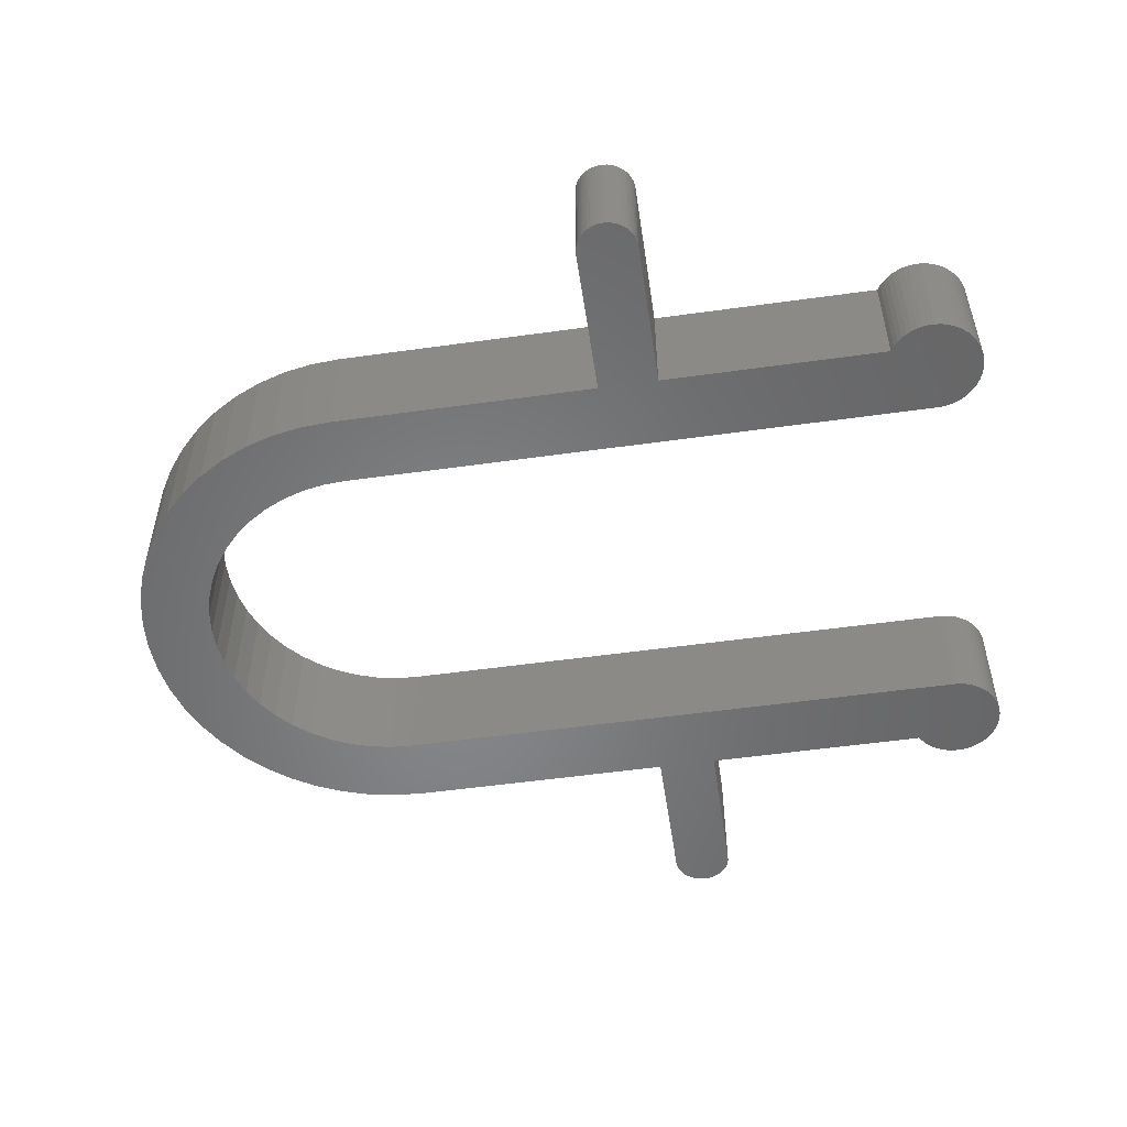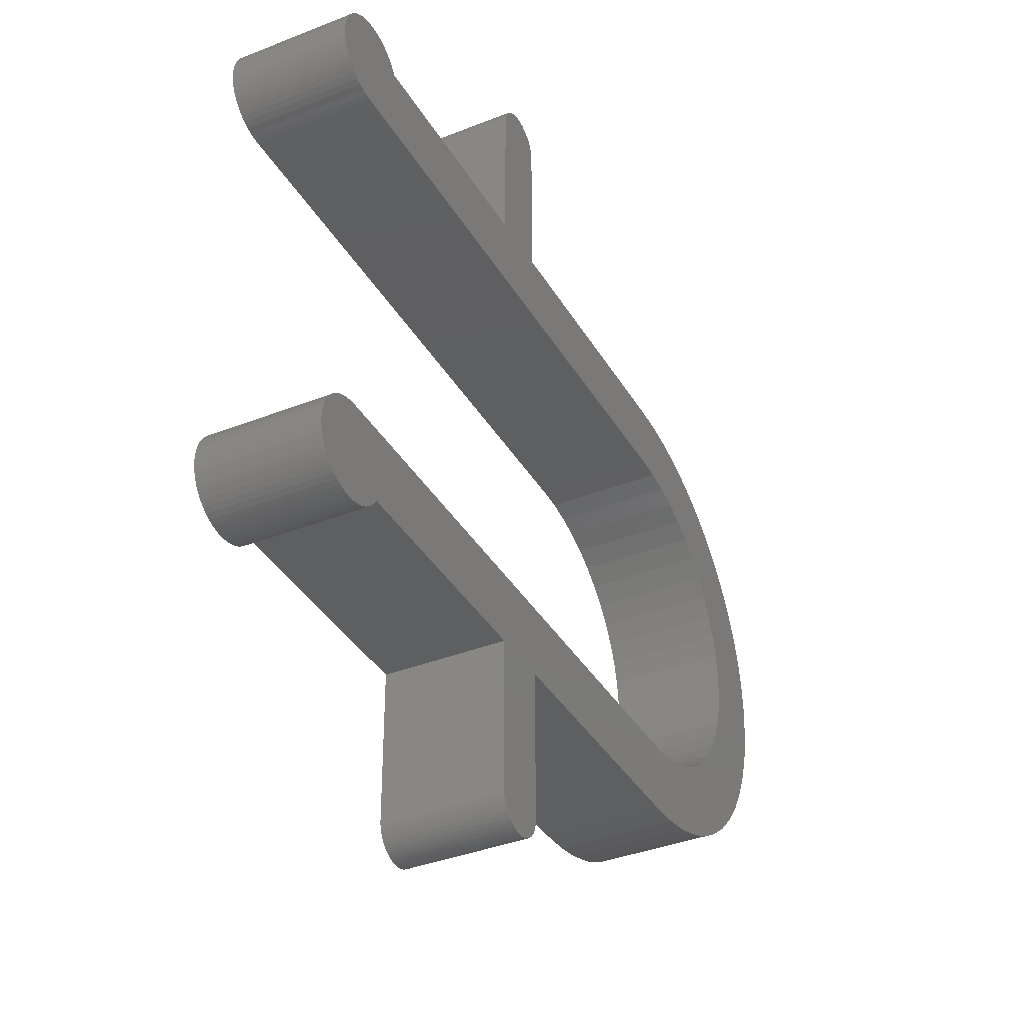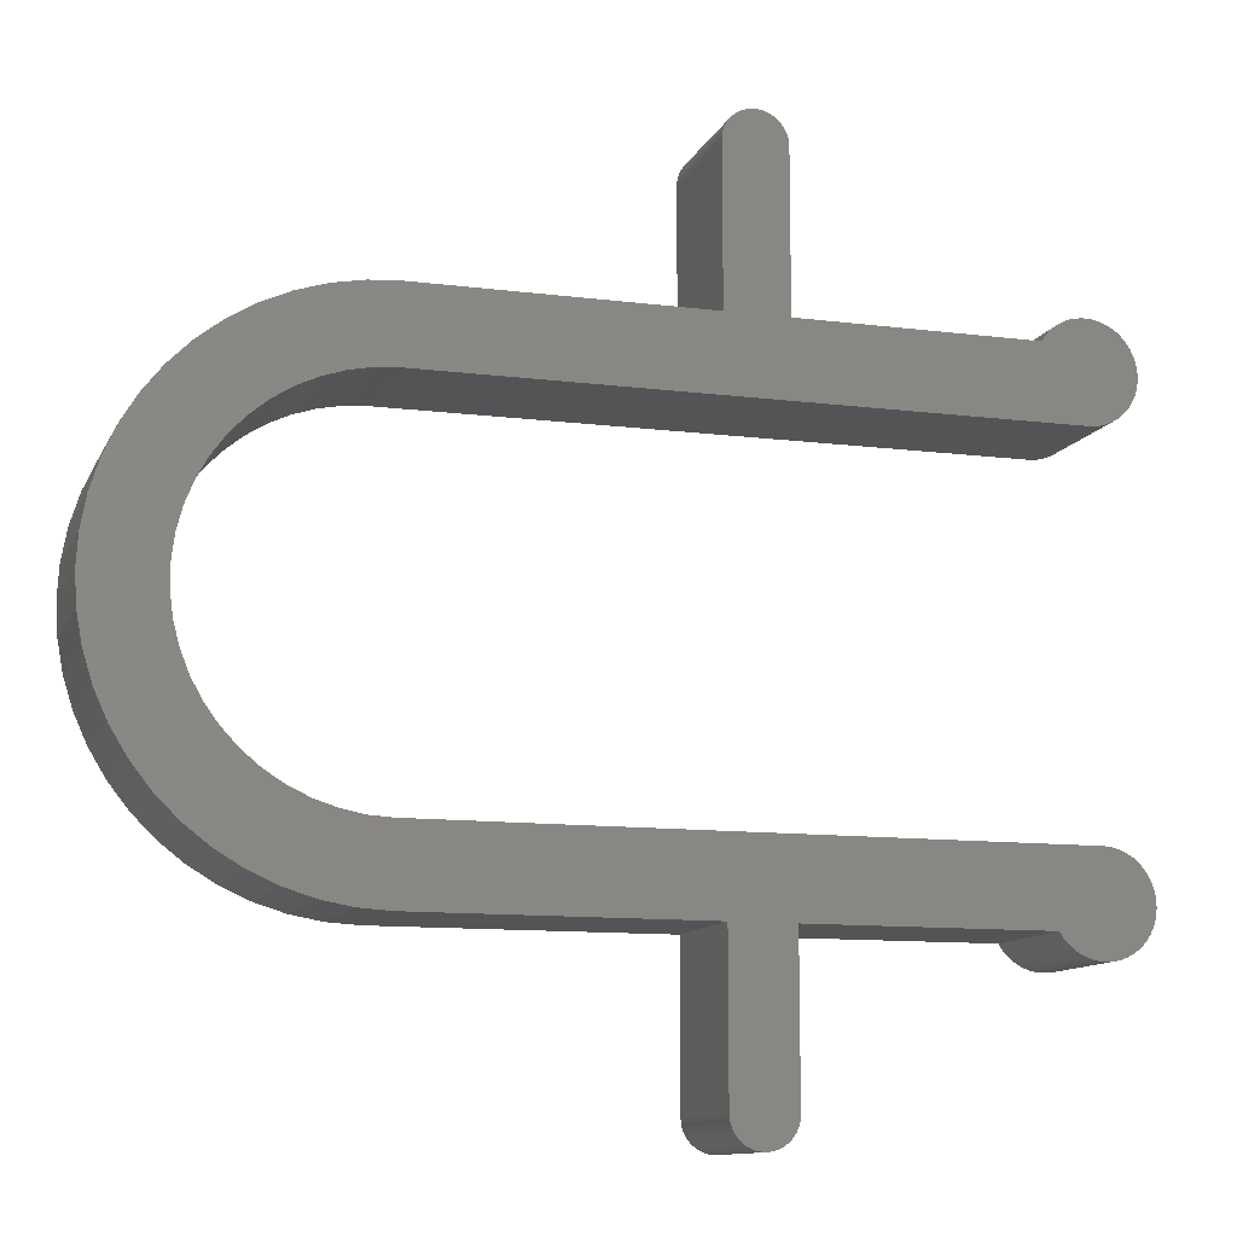
<metadata>
{"format":"stl","ext":"stl","renderer":"f3d","projection":"perspective","resolution":1024,"background":"white","views":[{"elev":-53.4,"azim":8.5,"up":"+Z"},{"elev":-37.1,"azim":117.1,"up":"+Y"},{"elev":-11.4,"azim":-17.3,"up":"+Y"}]}
</metadata>
<code>
# stl→obj: 358 verts, 712 faces
v 5.154 -7.176 -1
v 5.094 -7.191 -1
v 5.031 -7.199 -1
v 5.213 -7.152 -1
v 5.268 -7.122 -1
v 4.682 -7.085 -1
v 5.318 -7.085 -1
v 5.465 -6.884 -1
v 5.364 -7.042 -1
v 5.438 -6.94 -1
v 5.404 -6.994 -1
v 5.5 -6.7 -1
v 5.496 -6.763 -1
v 5.484 -6.824 -1
v 4.5 -6.7 -1
v 4.5 -4.2 -1
v 5.5 -4.2 -1
v 0 -4.2 -1
v -0.5059 -4.169 -1
v 0 -3 -1
v 10.79 -3.924 -1
v 10.77 -4.021 -1
v 10.78 -3.63 -1
v 9.359 -4.279 -1
v 9.306 -4.197 -1
v 9.424 -4.354 -1
v 9.851 -4.586 -1
v 10.33 -4.527 -1
v 10.05 -4.599 -1
v 9.496 -4.421 -1
v 9.663 -4.525 -1
v 9.576 -4.479 -1
v 9.755 -4.562 -1
v 10.14 -4.587 -1
v 9.948 -4.599 -1
v 10.24 -4.563 -1
v 10.69 -4.201 -1
v 10.74 -4.113 -1
v 10.57 -4.358 -1
v 10.5 -4.425 -1
v 10.42 -4.481 -1
v 10.64 -4.283 -1
v 10.8 -3.728 -1
v 10.8 -3.826 -1
v 10.67 -3.358 -1
v 10.54 -3.209 -1
v 10.72 -3.444 -1
v 10.75 -3.535 -1
v 10.38 -3.096 -1
v 10.61 -3.28 -1
v 10.46 -3.147 -1
v 10.2 -3.024 -1
v 10.29 -3.054 -1
v 10 -3 -1
v 10.1 -3.006 -1
v -1.104 -2.789 -1
v -0.7461 -2.905 -1
v -1.489 -3.927 -1
v -1.445 -2.629 -1
v -1.952 -3.719 -1
v -1.764 -2.427 -1
v -2.386 -3.456 -1
v -2.785 -3.144 -1
v -2.054 -2.187 -1
v -3.144 -2.785 -1
v -2.312 -1.912 -1
v -3.456 -2.386 -1
v -2.533 -1.607 -1
v -2.715 -1.277 -1
v -3.719 -1.952 -1
v -2.854 -0.9268 -1
v -3.927 -1.489 -1
v -2.947 -0.5625 -1
v -4.078 -1.005 -1
v -2.994 -0.1885 -1
v -4.169 -0.5059 -1
v -2.994 0.1885 -1
v -4.2 0 -1
v -2.947 0.5625 -1
v -4.169 0.5059 -1
v -2.854 0.9268 -1
v -4.078 1.005 -1
v -2.715 1.277 -1
v -3.927 1.489 -1
v -2.533 1.607 -1
v -3.719 1.952 -1
v -2.312 1.912 -1
v -3.456 2.386 -1
v -2.054 2.187 -1
v -3.144 2.785 -1
v -1.764 2.427 -1
v -2.785 3.144 -1
v -1.445 2.629 -1
v -2.386 3.456 -1
v -1.104 2.789 -1
v -1.952 3.719 -1
v -0.7461 2.905 -1
v -1.489 3.927 -1
v 4.969 7.199 -1
v 4.732 7.122 -1
v 4.787 7.152 -1
v 5.404 6.994 -1
v 5.465 6.884 -1
v 5.364 7.042 -1
v 5.438 6.94 -1
v 5.496 6.763 -1
v 5.484 6.824 -1
v 10.78 3.63 -1
v 10.33 4.527 -1
v 10.77 4.021 -1
v 10 3 -1
v 10.2 3.024 -1
v 10.1 3.006 -1
v 10.38 3.096 -1
v 10.29 3.054 -1
v 10.67 3.358 -1
v 10.75 3.535 -1
v 10.54 3.209 -1
v 10.46 3.147 -1
v 10.61 3.28 -1
v 10.72 3.444 -1
v 10.79 3.924 -1
v 10.8 3.826 -1
v 10.8 3.728 -1
v 10.64 4.283 -1
v 10.74 4.113 -1
v 10.69 4.201 -1
v 10.42 4.481 -1
v 10.5 4.425 -1
v 10.57 4.358 -1
v 9.424 4.354 -1
v 9.496 4.421 -1
v 9.663 4.525 -1
v 9.755 4.562 -1
v 9.851 4.586 -1
v 10.24 4.563 -1
v 10.14 4.587 -1
v 10.05 4.599 -1
v 9.948 4.599 -1
v 0 3 -1
v 5.5 4.2 -1
v 5.154 7.176 -1
v 5.213 7.152 -1
v 5.031 7.199 -1
v 9.576 4.479 -1
v 9.359 4.279 -1
v 9.306 4.197 -1
v 5.5 6.7 -1
v 5.318 7.085 -1
v 5.094 7.191 -1
v 5.268 7.122 -1
v 4.906 7.191 -1
v 4.846 7.176 -1
v 4.682 7.085 -1
v 4.5 6.7 -1
v 4.535 6.884 -1
v 4.636 7.042 -1
v 4.562 6.94 -1
v 4.596 6.994 -1
v 0 4.2 -1
v 4.5 4.2 -1
v -0.5059 4.169 -1
v -0.376 2.977 -1
v -1.005 4.078 -1
v 4.504 6.763 -1
v 4.516 6.824 -1
v -1.005 -4.078 -1
v 4.535 -6.884 -1
v -0.376 -2.977 -1
v 4.596 -6.994 -1
v 4.562 -6.94 -1
v 4.504 -6.763 -1
v 4.516 -6.824 -1
v 4.636 -7.042 -1
v 4.732 -7.122 -1
v 4.969 -7.199 -1
v 4.787 -7.152 -1
v 4.906 -7.191 -1
v 4.846 -7.176 -1
v 5.031 -7.199 1
v 5.094 -7.191 1
v 5.154 -7.176 1
v 5.268 -7.122 1
v 5.213 -7.152 1
v 5.318 -7.085 1
v 4.682 -7.085 1
v 5.364 -7.042 1
v 5.465 -6.884 1
v 5.404 -6.994 1
v 5.438 -6.94 1
v 5.496 -6.763 1
v 5.5 -6.7 1
v 5.484 -6.824 1
v 4.5 -6.7 1
v 5.5 -4.2 1
v 4.5 -4.2 1
v 0 -3 1
v -0.5059 -4.169 1
v 0 -4.2 1
v 10.78 -3.63 1
v 10.77 -4.021 1
v 10.79 -3.924 1
v 9.424 -4.354 1
v 9.306 -4.197 1
v 9.359 -4.279 1
v 10.05 -4.599 1
v 10.33 -4.527 1
v 9.851 -4.586 1
v 9.576 -4.479 1
v 9.663 -4.525 1
v 9.496 -4.421 1
v 9.755 -4.562 1
v 10.14 -4.587 1
v 9.948 -4.599 1
v 10.24 -4.563 1
v 10.74 -4.113 1
v 10.69 -4.201 1
v 10.42 -4.481 1
v 10.5 -4.425 1
v 10.57 -4.358 1
v 10.64 -4.283 1
v 10.8 -3.826 1
v 10.8 -3.728 1
v 10.54 -3.209 1
v 10.67 -3.358 1
v 10.75 -3.535 1
v 10.72 -3.444 1
v 10.38 -3.096 1
v 10.61 -3.28 1
v 10.46 -3.147 1
v 10.2 -3.024 1
v 10.29 -3.054 1
v 10 -3 1
v 10.1 -3.006 1
v -1.489 -3.927 1
v -0.7461 -2.905 1
v -1.104 -2.789 1
v -1.952 -3.719 1
v -1.445 -2.629 1
v -2.785 -3.144 1
v -2.386 -3.456 1
v -1.764 -2.427 1
v -3.144 -2.785 1
v -2.054 -2.187 1
v -3.456 -2.386 1
v -2.312 -1.912 1
v -2.533 -1.607 1
v -3.719 -1.952 1
v -2.715 -1.277 1
v -3.927 -1.489 1
v -2.854 -0.9268 1
v -4.078 -1.005 1
v -2.947 -0.5625 1
v -4.169 -0.5059 1
v -2.994 -0.1885 1
v -4.2 0 1
v -2.994 0.1885 1
v -4.169 0.5059 1
v -2.947 0.5625 1
v -4.078 1.005 1
v -2.854 0.9268 1
v -3.927 1.489 1
v -2.715 1.277 1
v -3.719 1.952 1
v -2.533 1.607 1
v -3.456 2.386 1
v -2.312 1.912 1
v -3.144 2.785 1
v -2.054 2.187 1
v -2.785 3.144 1
v -1.764 2.427 1
v -2.386 3.456 1
v -1.445 2.629 1
v -1.952 3.719 1
v -1.104 2.789 1
v -1.489 3.927 1
v -0.7461 2.905 1
v 4.787 7.152 1
v 4.732 7.122 1
v 4.969 7.199 1
v 5.364 7.042 1
v 5.465 6.884 1
v 5.404 6.994 1
v 5.438 6.94 1
v 5.484 6.824 1
v 5.496 6.763 1
v 10.77 4.021 1
v 10.33 4.527 1
v 10.78 3.63 1
v 10.1 3.006 1
v 10.2 3.024 1
v 10 3 1
v 10.29 3.054 1
v 10.38 3.096 1
v 10.75 3.535 1
v 10.67 3.358 1
v 10.46 3.147 1
v 10.54 3.209 1
v 10.61 3.28 1
v 10.72 3.444 1
v 10.79 3.924 1
v 10.8 3.728 1
v 10.8 3.826 1
v 10.64 4.283 1
v 10.69 4.201 1
v 10.74 4.113 1
v 10.57 4.358 1
v 10.5 4.425 1
v 10.42 4.481 1
v 9.496 4.421 1
v 9.424 4.354 1
v 9.851 4.586 1
v 9.755 4.562 1
v 9.663 4.525 1
v 10.14 4.587 1
v 10.24 4.563 1
v 10.05 4.599 1
v 9.948 4.599 1
v 5.5 4.2 1
v 0 3 1
v 5.031 7.199 1
v 5.213 7.152 1
v 5.154 7.176 1
v 9.576 4.479 1
v 9.306 4.197 1
v 9.359 4.279 1
v 5.5 6.7 1
v 5.318 7.085 1
v 5.094 7.191 1
v 5.268 7.122 1
v 4.846 7.176 1
v 4.906 7.191 1
v 4.682 7.085 1
v 4.5 6.7 1
v 4.636 7.042 1
v 4.535 6.884 1
v 4.596 6.994 1
v 4.562 6.94 1
v 4.5 4.2 1
v 0 4.2 1
v -0.5059 4.169 1
v -1.005 4.078 1
v -0.376 2.977 1
v 4.516 6.824 1
v 4.504 6.763 1
v -1.005 -4.078 1
v 4.535 -6.884 1
v -0.376 -2.977 1
v 4.562 -6.94 1
v 4.596 -6.994 1
v 4.504 -6.763 1
v 4.516 -6.824 1
v 4.636 -7.042 1
v 4.732 -7.122 1
v 4.787 -7.152 1
v 4.969 -7.199 1
v 4.846 -7.176 1
v 4.906 -7.191 1
f 1 2 3
f 4 3 5
f 1 3 4
f 5 6 7
f 7 8 9
f 8 10 11
f 9 8 11
f 12 13 8
f 8 13 14
f 7 12 8
f 7 15 12
f 12 16 17
f 18 19 20
f 21 22 23
f 24 25 26
f 27 28 29
f 30 31 32
f 27 33 31
f 27 31 28
f 34 29 28
f 27 29 35
f 28 31 30
f 26 28 30
f 34 28 36
f 37 22 38
f 39 40 41
f 42 39 41
f 28 42 41
f 37 42 22
f 22 42 28
f 23 22 28
f 23 28 26
f 43 44 21
f 23 43 21
f 45 23 46
f 47 48 45
f 45 48 23
f 46 23 49
f 46 50 45
f 51 46 49
f 49 23 52
f 52 23 26
f 52 53 49
f 54 52 26
f 54 55 52
f 25 54 26
f 25 17 54
f 54 17 20
f 56 57 58
f 59 56 60
f 61 62 63
f 64 63 65
f 66 65 67
f 68 66 67
f 69 68 70
f 71 69 72
f 73 71 74
f 75 73 76
f 77 75 78
f 79 77 80
f 81 79 82
f 83 81 84
f 85 83 86
f 87 85 88
f 89 87 90
f 91 89 92
f 93 91 94
f 95 93 96
f 97 95 98
f 99 100 101
f 102 103 104
f 102 105 103
f 106 103 107
f 108 109 110
f 111 112 113
f 114 115 112
f 116 108 117
f 118 119 114
f 116 118 108
f 116 120 118
f 118 114 108
f 117 121 116
f 108 114 112
f 122 108 110
f 123 124 122
f 122 124 108
f 110 109 125
f 126 110 127
f 127 110 125
f 128 129 130
f 125 128 130
f 125 109 128
f 131 132 109
f 133 134 135
f 136 109 137
f 137 109 138
f 138 109 135
f 139 138 135
f 109 133 135
f 140 141 111
f 142 143 144
f 109 132 133
f 108 131 109
f 145 133 132
f 108 112 131
f 131 112 111
f 146 131 147
f 141 147 111
f 147 131 111
f 106 148 103
f 104 103 149
f 149 103 148
f 150 142 144
f 144 143 151
f 99 144 100
f 152 99 153
f 153 99 101
f 144 151 100
f 100 151 154
f 154 151 149
f 155 154 149
f 156 157 154
f 158 159 156
f 160 161 140
f 162 160 140
f 163 97 164
f 164 97 98
f 163 164 162
f 163 162 140
f 156 159 157
f 155 156 154
f 165 166 156
f 155 165 156
f 148 155 149
f 148 141 155
f 155 141 161
f 161 141 140
f 98 95 96
f 96 93 94
f 94 91 92
f 92 89 90
f 90 87 88
f 88 85 86
f 86 83 84
f 84 81 82
f 82 79 80
f 80 77 78
f 78 75 76
f 76 73 74
f 74 71 72
f 72 69 70
f 70 68 67
f 66 64 65
f 64 61 63
f 61 59 62
f 62 59 60
f 60 56 58
f 58 57 167
f 12 15 16
f 6 168 15
f 167 57 169
f 19 167 169
f 168 170 171
f 20 19 169
f 168 172 15
f 17 16 20
f 16 18 20
f 172 168 173
f 174 168 6
f 174 170 168
f 7 6 15
f 5 175 6
f 5 3 175
f 175 176 177
f 176 178 179
f 177 176 179
f 175 3 176
f 180 181 182
f 183 180 184
f 184 180 182
f 185 186 183
f 187 188 185
f 189 190 188
f 189 188 187
f 188 191 192
f 193 191 188
f 188 192 185
f 192 194 185
f 195 196 192
f 197 198 199
f 200 201 202
f 203 204 205
f 206 207 208
f 209 210 211
f 210 212 208
f 207 210 208
f 207 206 213
f 214 206 208
f 211 210 207
f 211 207 203
f 215 207 213
f 216 201 217
f 218 219 220
f 218 220 221
f 218 221 207
f 201 221 217
f 207 221 201
f 207 201 200
f 203 207 200
f 202 222 223
f 202 223 200
f 224 200 225
f 225 226 227
f 200 226 225
f 228 200 224
f 225 229 224
f 228 224 230
f 231 200 228
f 203 200 231
f 228 232 231
f 203 231 233
f 231 234 233
f 203 233 204
f 233 195 204
f 197 195 233
f 235 236 237
f 238 237 239
f 240 241 242
f 243 240 244
f 245 243 246
f 245 246 247
f 248 247 249
f 250 249 251
f 252 251 253
f 254 253 255
f 256 255 257
f 258 257 259
f 260 259 261
f 262 261 263
f 264 263 265
f 266 265 267
f 268 267 269
f 270 269 271
f 272 271 273
f 274 273 275
f 276 275 277
f 278 279 280
f 281 282 283
f 282 284 283
f 285 282 286
f 287 288 289
f 290 291 292
f 291 293 294
f 295 289 296
f 294 297 298
f 289 298 296
f 298 299 296
f 289 294 298
f 296 300 295
f 291 294 289
f 287 289 301
f 301 302 303
f 289 302 301
f 304 288 287
f 305 287 306
f 304 287 305
f 307 308 309
f 307 309 304
f 309 288 304
f 288 310 311
f 312 313 314
f 315 288 316
f 317 288 315
f 312 288 317
f 312 317 318
f 312 314 288
f 292 319 320
f 321 322 323
f 314 310 288
f 288 311 289
f 310 314 324
f 311 291 289
f 292 291 311
f 325 311 326
f 292 325 319
f 292 311 325
f 282 327 286
f 328 282 281
f 327 282 328
f 321 323 329
f 330 322 321
f 279 321 280
f 331 280 332
f 278 280 331
f 279 330 321
f 333 330 279
f 328 330 333
f 328 333 334
f 333 335 336
f 336 337 338
f 320 339 340
f 320 340 341
f 342 277 343
f 276 277 342
f 341 342 343
f 320 341 343
f 335 337 336
f 333 336 334
f 336 344 345
f 336 345 334
f 328 334 327
f 334 319 327
f 339 319 334
f 320 319 339
f 274 275 276
f 272 273 274
f 270 271 272
f 268 269 270
f 266 267 268
f 264 265 266
f 262 263 264
f 260 261 262
f 258 259 260
f 256 257 258
f 254 255 256
f 252 253 254
f 250 251 252
f 248 249 250
f 245 247 248
f 243 244 246
f 240 242 244
f 241 239 242
f 238 239 241
f 235 237 238
f 346 236 235
f 196 194 192
f 194 347 186
f 348 236 346
f 348 346 198
f 349 350 347
f 348 198 197
f 194 351 347
f 197 196 195
f 197 199 196
f 352 347 351
f 186 347 353
f 347 350 353
f 194 186 185
f 186 354 183
f 354 180 183
f 355 356 354
f 357 358 356
f 357 356 355
f 356 180 354
f 1 181 2
f 1 182 181
f 4 182 1
f 4 184 182
f 5 184 4
f 5 183 184
f 7 183 5
f 7 185 183
f 9 185 7
f 9 187 185
f 11 187 9
f 11 189 187
f 10 189 11
f 10 190 189
f 8 190 10
f 8 188 190
f 14 188 8
f 14 193 188
f 13 193 14
f 13 191 193
f 12 191 13
f 12 192 191
f 17 192 12
f 17 195 192
f 25 195 17
f 25 204 195
f 24 204 25
f 24 205 204
f 26 205 24
f 26 203 205
f 30 203 26
f 30 211 203
f 32 211 30
f 32 209 211
f 31 209 32
f 31 210 209
f 33 210 31
f 33 212 210
f 27 212 33
f 27 208 212
f 35 208 27
f 35 214 208
f 29 214 35
f 29 206 214
f 34 206 29
f 34 213 206
f 36 213 34
f 36 215 213
f 28 215 36
f 28 207 215
f 41 207 28
f 41 218 207
f 40 218 41
f 40 219 218
f 39 219 40
f 39 220 219
f 42 220 39
f 42 221 220
f 37 221 42
f 37 217 221
f 38 217 37
f 38 216 217
f 22 216 38
f 22 201 216
f 21 201 22
f 21 202 201
f 44 202 21
f 44 222 202
f 43 222 44
f 43 223 222
f 23 223 43
f 23 200 223
f 48 200 23
f 48 226 200
f 47 226 48
f 47 227 226
f 45 227 47
f 45 225 227
f 50 225 45
f 50 229 225
f 46 229 50
f 46 224 229
f 51 224 46
f 51 230 224
f 49 230 51
f 49 228 230
f 53 228 49
f 53 232 228
f 52 232 53
f 52 231 232
f 55 231 52
f 55 234 231
f 54 234 55
f 54 233 234
f 20 233 54
f 20 197 233
f 169 197 20
f 169 348 197
f 57 348 169
f 57 236 348
f 56 236 57
f 56 237 236
f 59 237 56
f 59 239 237
f 61 239 59
f 61 242 239
f 64 242 61
f 64 244 242
f 66 244 64
f 66 246 244
f 68 246 66
f 68 247 246
f 69 247 68
f 69 249 247
f 71 249 69
f 71 251 249
f 73 251 71
f 73 253 251
f 75 253 73
f 75 255 253
f 77 255 75
f 77 257 255
f 79 257 77
f 79 259 257
f 81 259 79
f 81 261 259
f 83 261 81
f 83 263 261
f 85 263 83
f 85 265 263
f 87 265 85
f 87 267 265
f 89 267 87
f 89 269 267
f 91 269 89
f 91 271 269
f 93 271 91
f 93 273 271
f 95 273 93
f 95 275 273
f 97 275 95
f 97 277 275
f 163 277 97
f 163 343 277
f 140 343 163
f 140 320 343
f 111 320 140
f 111 292 320
f 113 292 111
f 113 290 292
f 112 290 113
f 112 291 290
f 115 291 112
f 115 293 291
f 114 293 115
f 114 294 293
f 119 294 114
f 119 297 294
f 118 297 119
f 118 298 297
f 120 298 118
f 120 299 298
f 116 299 120
f 116 296 299
f 121 296 116
f 121 300 296
f 117 300 121
f 117 295 300
f 108 295 117
f 108 289 295
f 124 289 108
f 124 302 289
f 123 302 124
f 123 303 302
f 122 303 123
f 122 301 303
f 110 301 122
f 110 287 301
f 126 287 110
f 126 306 287
f 127 306 126
f 127 305 306
f 125 305 127
f 125 304 305
f 130 304 125
f 130 307 304
f 129 307 130
f 129 308 307
f 128 308 129
f 128 309 308
f 109 309 128
f 109 288 309
f 136 288 109
f 136 316 288
f 137 316 136
f 137 315 316
f 138 315 137
f 138 317 315
f 139 317 138
f 139 318 317
f 135 318 139
f 135 312 318
f 134 312 135
f 134 313 312
f 133 313 134
f 133 314 313
f 145 314 133
f 145 324 314
f 132 324 145
f 132 310 324
f 131 310 132
f 131 311 310
f 146 311 131
f 146 326 311
f 147 326 146
f 147 325 326
f 141 325 147
f 141 319 325
f 148 319 141
f 148 327 319
f 106 327 148
f 106 286 327
f 107 286 106
f 107 285 286
f 103 285 107
f 103 282 285
f 105 282 103
f 105 284 282
f 102 284 105
f 102 283 284
f 104 283 102
f 104 281 283
f 149 281 104
f 149 328 281
f 151 328 149
f 151 330 328
f 143 330 151
f 143 322 330
f 142 322 143
f 142 323 322
f 150 323 142
f 150 329 323
f 144 329 150
f 144 321 329
f 99 321 144
f 99 280 321
f 152 280 99
f 152 332 280
f 153 332 152
f 153 331 332
f 101 331 153
f 101 278 331
f 100 278 101
f 100 279 278
f 154 279 100
f 154 333 279
f 157 333 154
f 157 335 333
f 159 335 157
f 159 337 335
f 158 337 159
f 158 338 337
f 156 338 158
f 156 336 338
f 166 336 156
f 166 344 336
f 165 344 166
f 165 345 344
f 155 345 165
f 155 334 345
f 161 334 155
f 161 339 334
f 160 339 161
f 160 340 339
f 162 340 160
f 162 341 340
f 164 341 162
f 164 342 341
f 98 342 164
f 98 276 342
f 96 276 98
f 96 274 276
f 94 274 96
f 94 272 274
f 92 272 94
f 92 270 272
f 90 270 92
f 90 268 270
f 88 268 90
f 88 266 268
f 86 266 88
f 86 264 266
f 84 264 86
f 84 262 264
f 82 262 84
f 82 260 262
f 80 260 82
f 80 258 260
f 78 258 80
f 78 256 258
f 76 256 78
f 76 254 256
f 74 254 76
f 74 252 254
f 72 252 74
f 72 250 252
f 70 250 72
f 70 248 250
f 67 248 70
f 67 245 248
f 65 245 67
f 65 243 245
f 63 243 65
f 63 240 243
f 62 240 63
f 62 241 240
f 60 241 62
f 60 238 241
f 58 238 60
f 58 235 238
f 167 235 58
f 167 346 235
f 19 346 167
f 19 198 346
f 18 198 19
f 18 199 198
f 16 199 18
f 16 196 199
f 15 196 16
f 15 194 196
f 172 194 15
f 172 351 194
f 173 351 172
f 173 352 351
f 168 352 173
f 168 347 352
f 171 347 168
f 171 349 347
f 170 349 171
f 170 350 349
f 174 350 170
f 174 353 350
f 6 353 174
f 6 186 353
f 175 186 6
f 175 354 186
f 177 354 175
f 177 355 354
f 179 355 177
f 179 357 355
f 178 357 179
f 178 358 357
f 176 358 178
f 176 356 358
f 3 356 176
f 3 180 356
f 2 180 3
f 2 181 180

</code>
